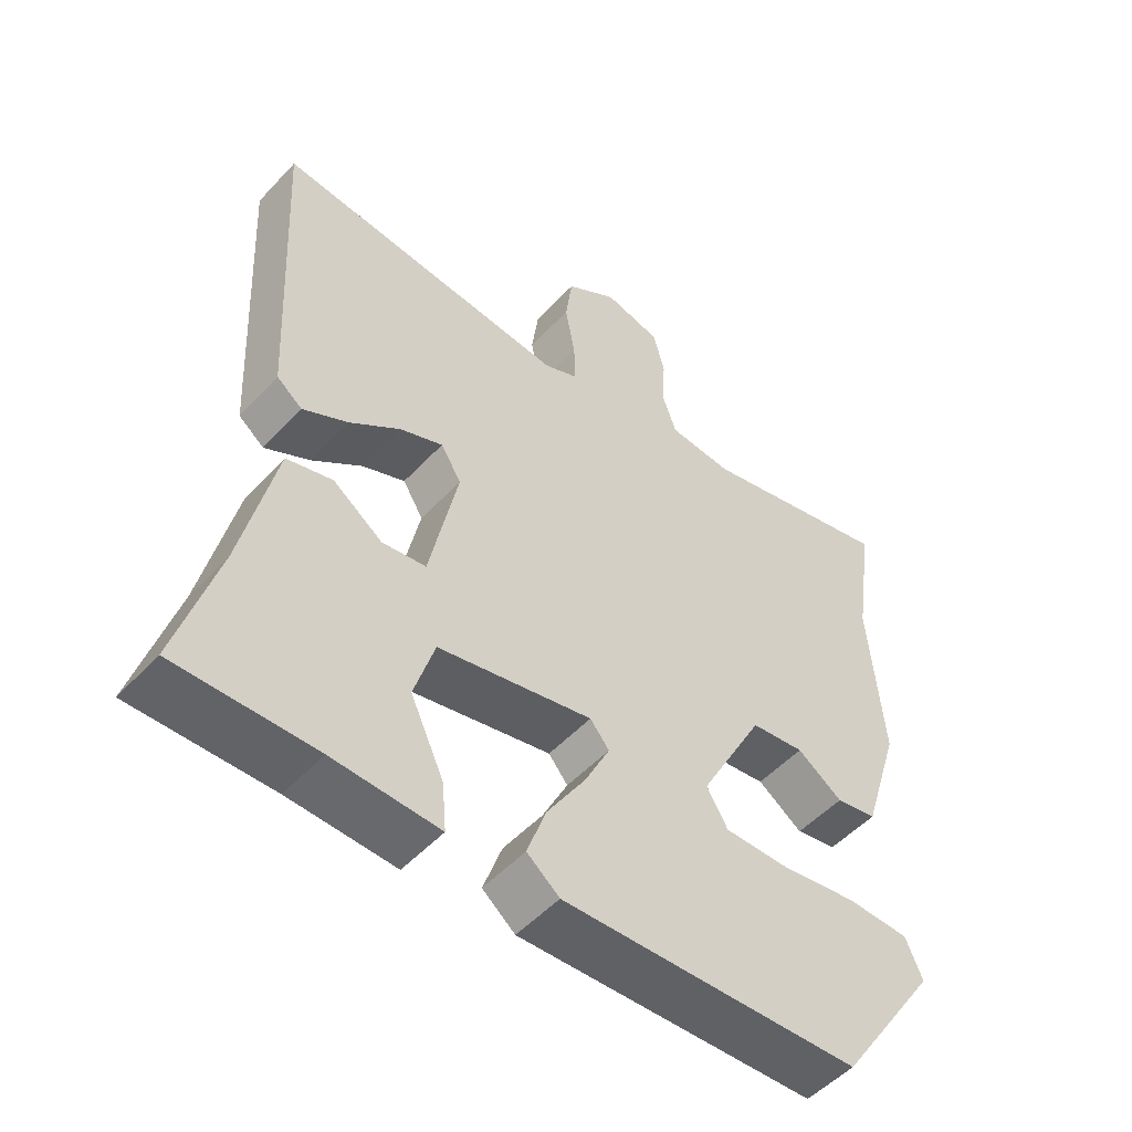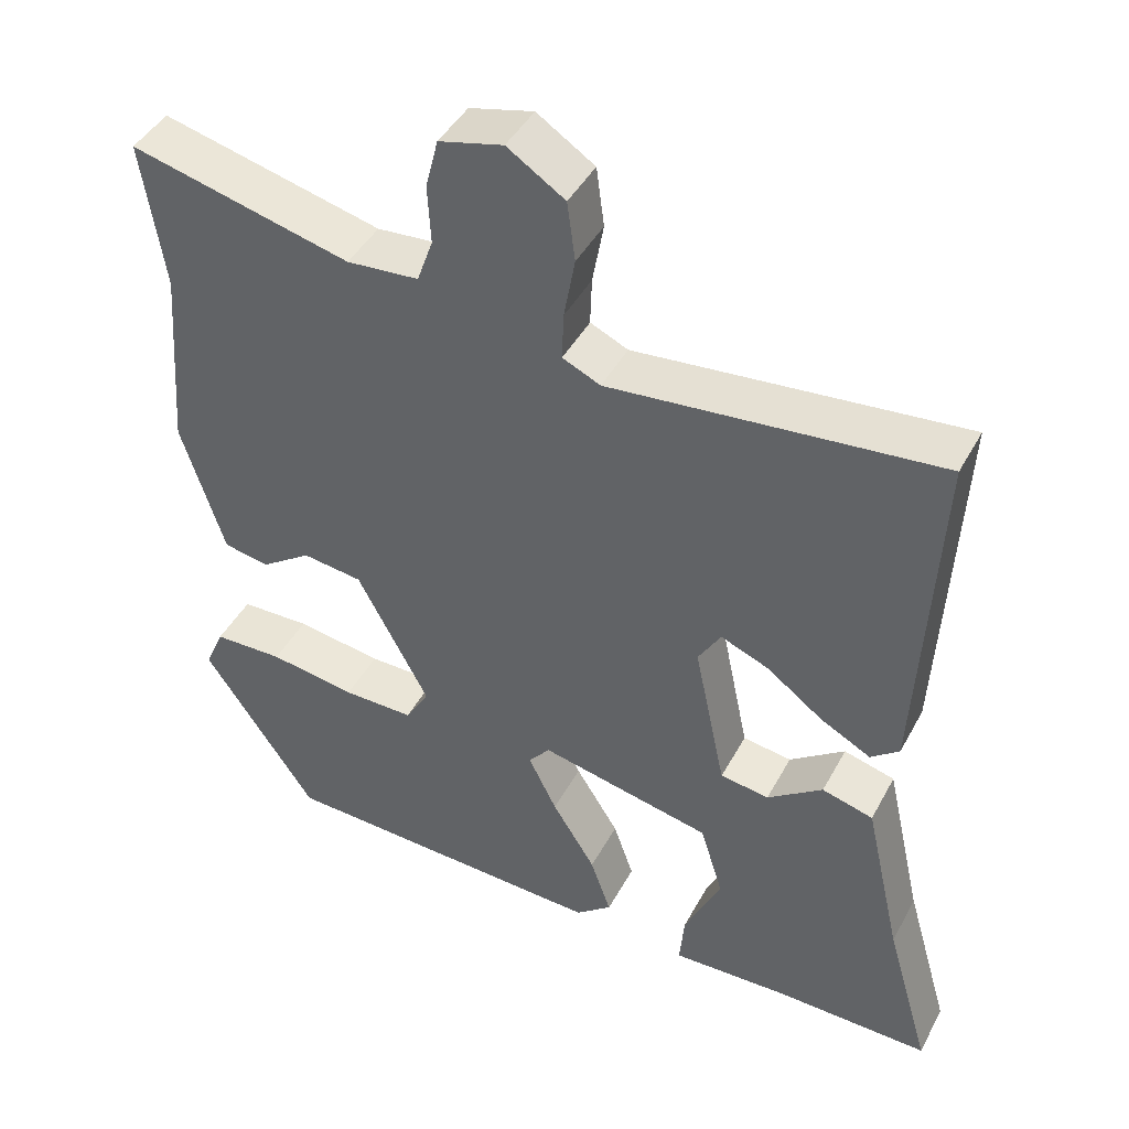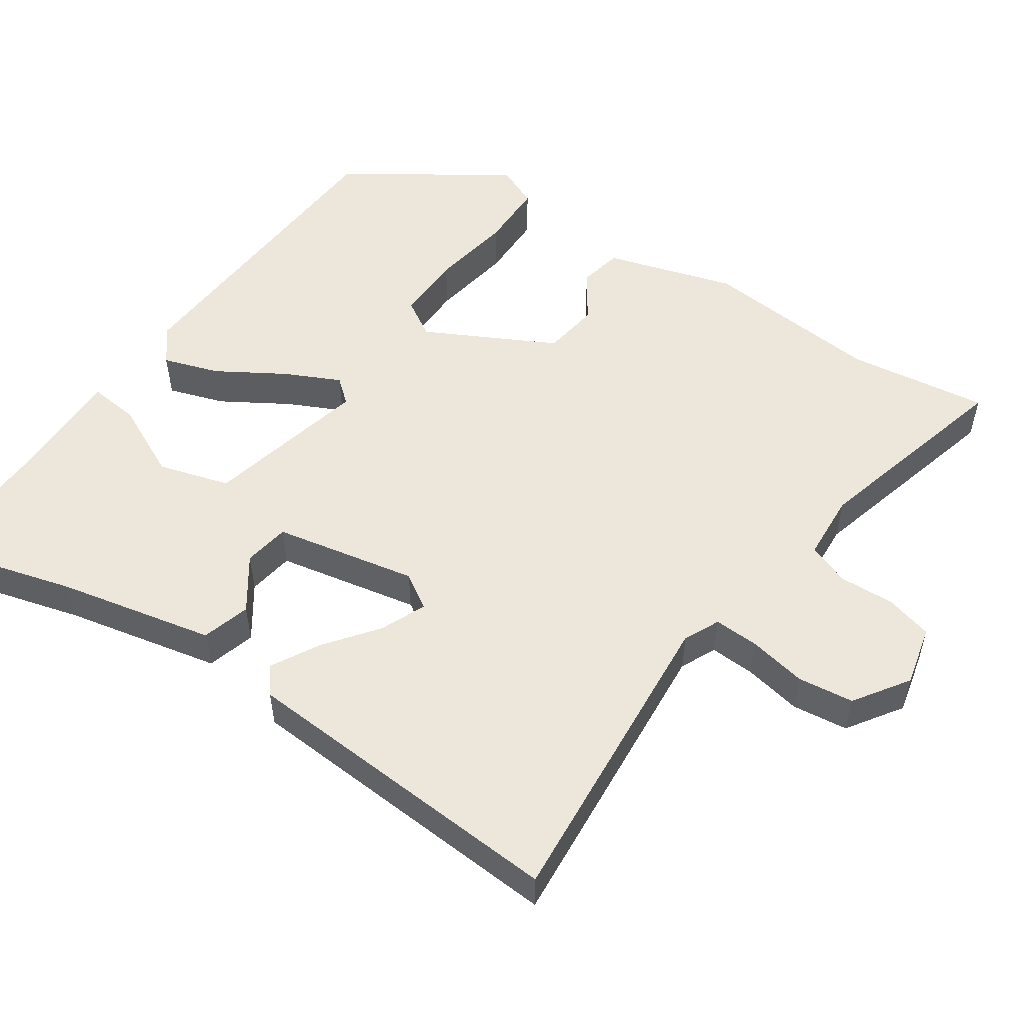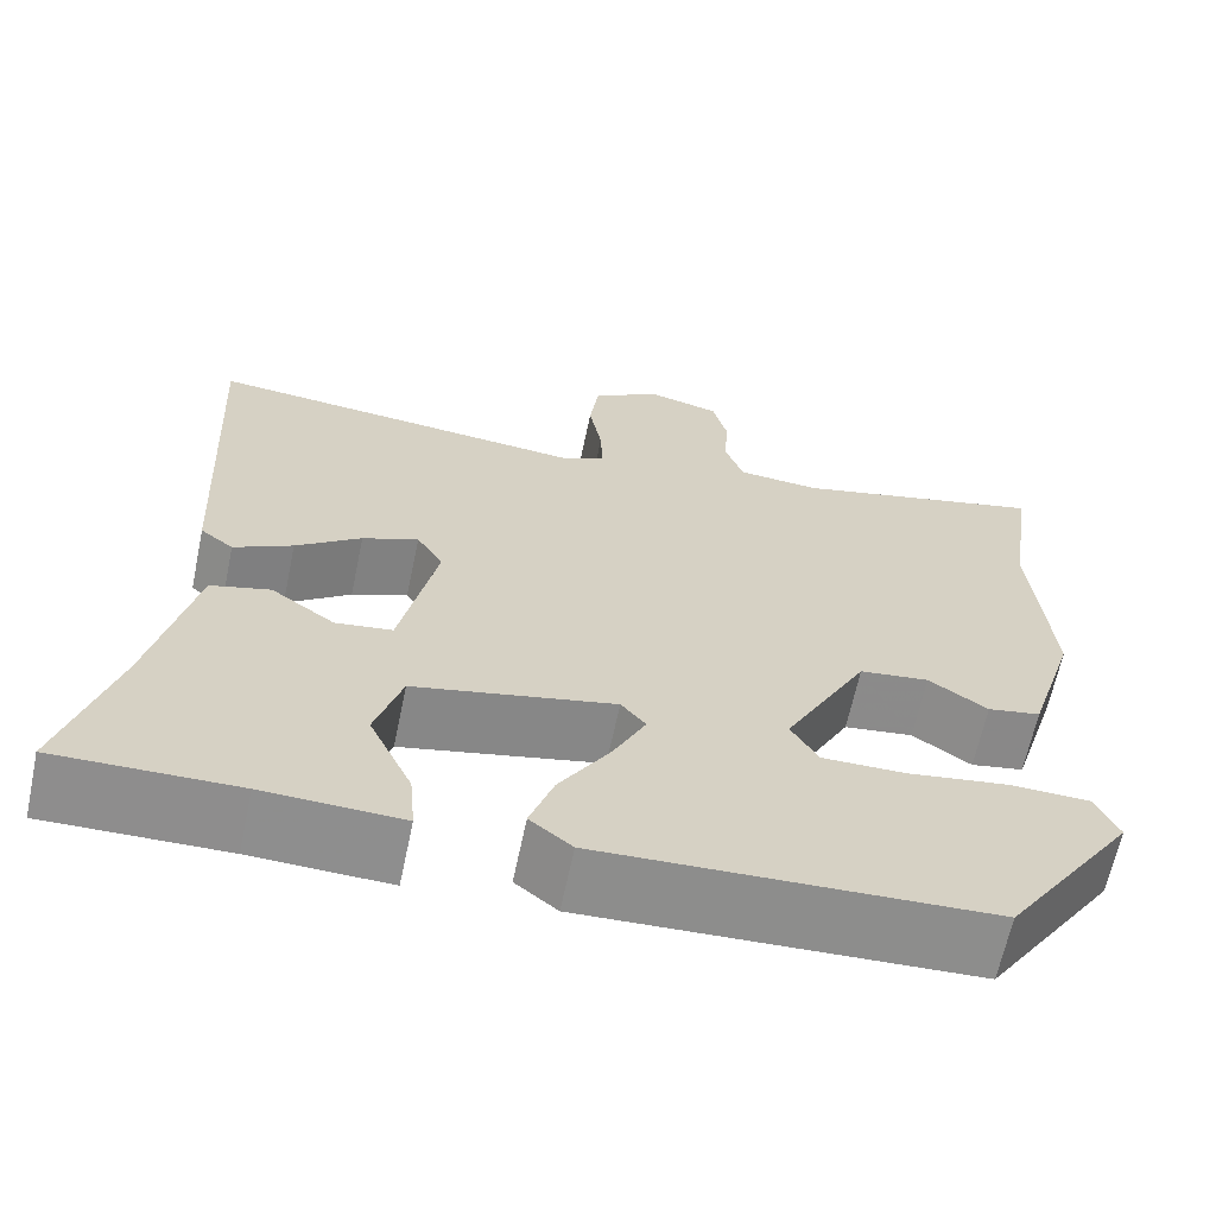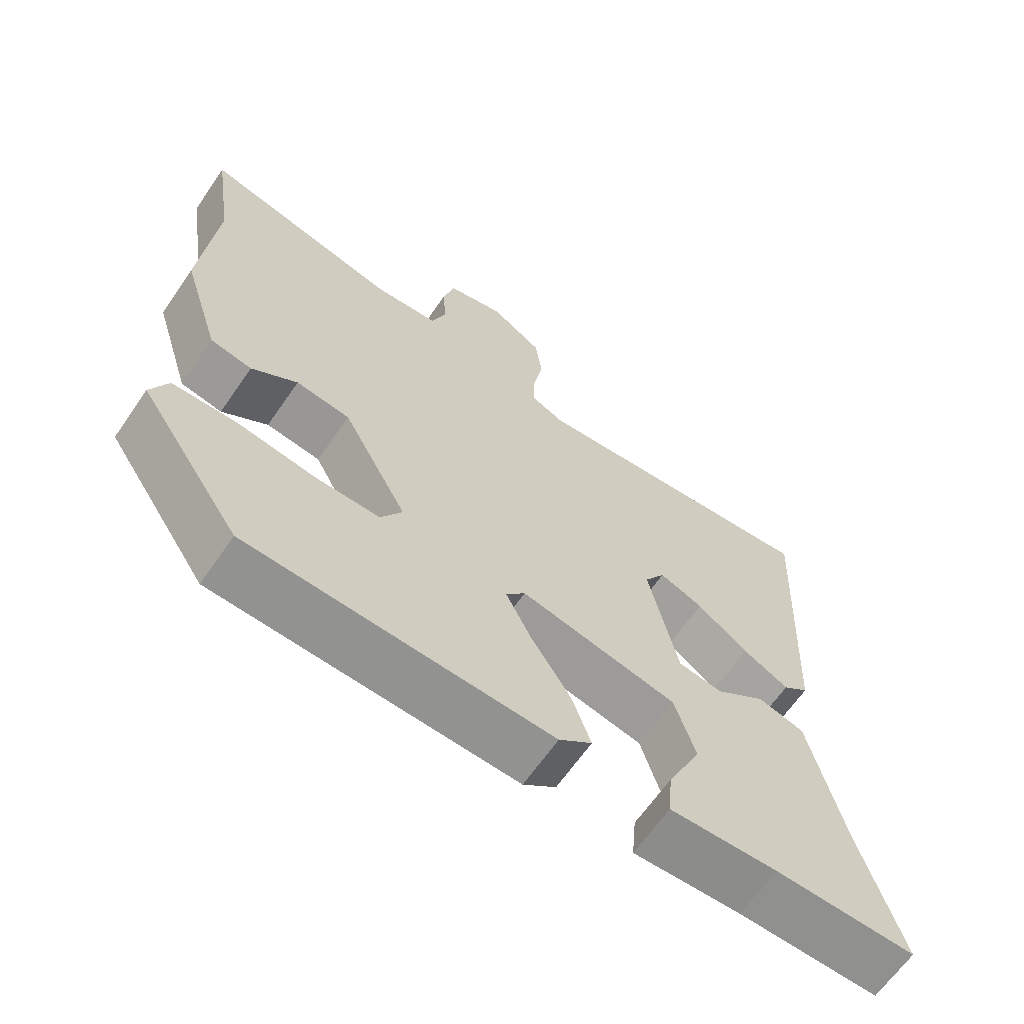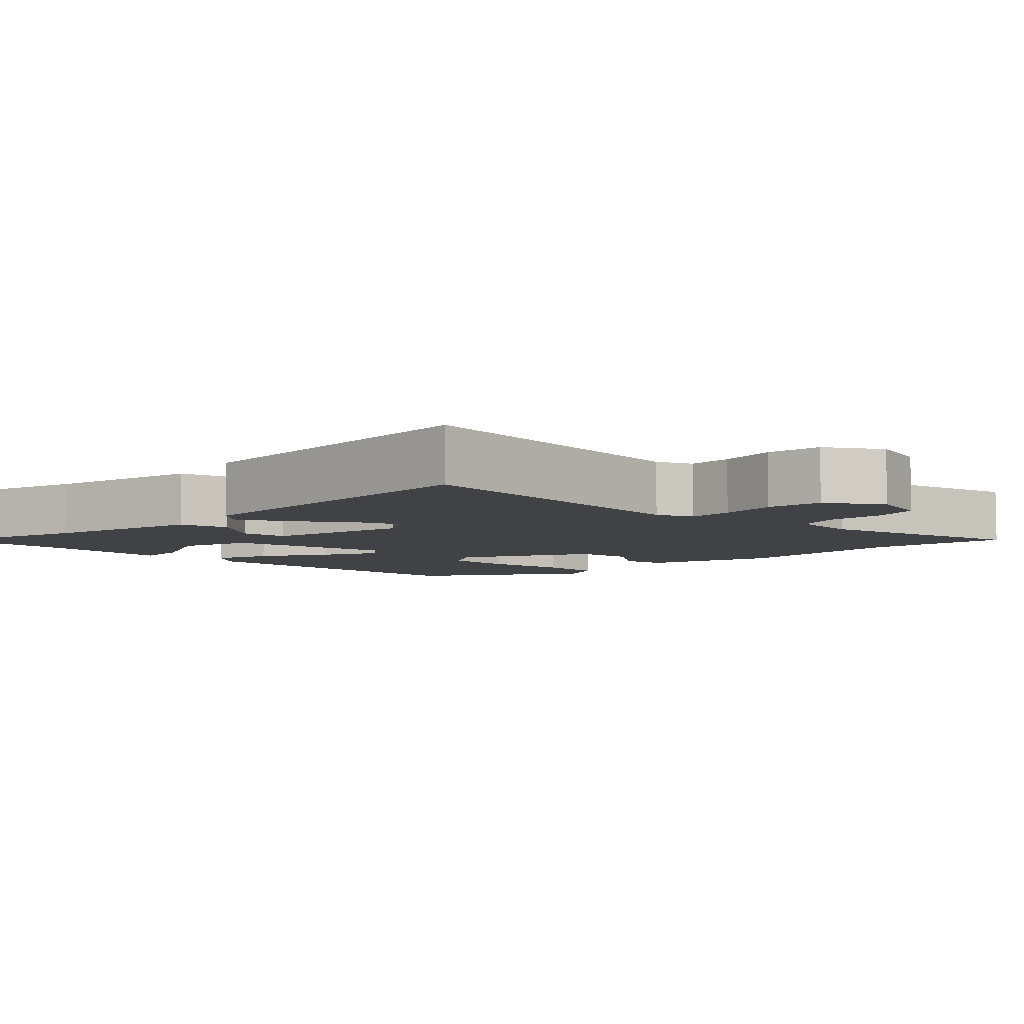
<metadata>
{"format":"obj","ext":"obj","renderer":"f3d","projection":"perspective","resolution":1024,"background":"white","views":[{"elev":-51.6,"azim":-41.3,"up":"+Z"},{"elev":43.7,"azim":-153.3,"up":"+Z"},{"elev":53.1,"azim":-55.1,"up":"+Y"},{"elev":-64.8,"azim":-11.9,"up":"+Z"},{"elev":-65.0,"azim":145.4,"up":"+Z"},{"elev":-6.4,"azim":-44.9,"up":"+Y"}]}
</metadata>
<code>
v -0.558 0.07 -0.487
v -0.501 0.07 -0.289
v -0.454 0.07 -0.081
v -0.389 0.07 -0.063
v -0.319 0.07 -0.113
v -0.257 0.07 -0.104
v -0.217 0.07 0.087
v -0.246 0.07 0.134
v -0.307 0.07 0.109
v -0.378 0.07 0.056
v -0.442 0.07 0.022
v -0.478 0.07 0.05
v -0.501 0.07 0.495
v -0.085 0.07 0.456
v -0.037 0.07 0.478
v -0.039 0.07 0.538
v -0.053 0.07 0.616
v -0.043 0.07 0.691
v 0.03 0.07 0.739
v 0.111 0.07 0.719
v 0.127 0.07 0.656
v 0.123 0.07 0.582
v 0.143 0.07 0.525
v 0.234 0.07 0.518
v 0.513 0.07 0.588
v 0.485 0.07 0.4
v 0.504 0.07 0.16
v 0.45 0.07 -0.012
v 0.392 0.07 -0.023
v 0.328 0.07 0.021
v 0.252 0.07 0.011
v 0.161 0.07 -0.16
v 0.191 0.07 -0.211
v 0.281 0.07 -0.21
v 0.391 0.07 -0.193
v 0.48 0.07 -0.195
v 0.504 0.07 -0.251
v 0.361 0.07 -0.463
v -0.061 0.07 -0.482
v -0.107 0.07 -0.445
v -0.081 0.07 -0.37
v -0.026 0.07 -0.282
v 0.01 0.07 -0.209
v -0.017 0.07 -0.176
v -0.236 0.07 -0.224
v -0.265 0.07 -0.319
v -0.218 0.07 -0.42
v -0.212 0.07 -0.488
v -0.362 0.07 -0.483
v -0.558 0 -0.487
v -0.501 0 -0.289
v -0.454 0 -0.081
v -0.389 0 -0.063
v -0.319 0 -0.113
v -0.257 0 -0.104
v -0.217 0 0.087
v -0.246 0 0.134
v -0.307 0 0.109
v -0.378 0 0.056
v -0.442 0 0.022
v -0.478 0 0.05
v -0.501 0 0.495
v -0.085 0 0.456
v -0.037 0 0.478
v -0.039 0 0.538
v -0.053 0 0.616
v -0.043 0 0.691
v 0.03 0 0.739
v 0.111 0 0.719
v 0.127 0 0.656
v 0.123 0 0.582
v 0.143 0 0.525
v 0.234 0 0.518
v 0.513 0 0.588
v 0.485 0 0.4
v 0.504 0 0.16
v 0.45 0 -0.012
v 0.392 0 -0.023
v 0.328 0 0.021
v 0.252 0 0.011
v 0.161 0 -0.16
v 0.191 0 -0.211
v 0.281 0 -0.21
v 0.391 0 -0.193
v 0.48 0 -0.195
v 0.504 0 -0.251
v 0.361 0 -0.463
v -0.061 0 -0.482
v -0.107 0 -0.445
v -0.081 0 -0.37
v -0.026 0 -0.282
v 0.01 0 -0.209
v -0.017 0 -0.176
v -0.236 0 -0.224
v -0.265 0 -0.319
v -0.218 0 -0.42
v -0.212 0 -0.488
v -0.362 0 -0.483
f 46 47 48 49
f 49 1 2
f 46 49 2
f 45 46 2
f 40 41 42
f 39 40 42
f 38 39 42
f 37 38 42
f 36 37 42
f 35 36 42
f 34 35 42
f 33 34 42
f 32 33 42 43
f 31 32 43 44
f 28 29 30
f 27 28 30
f 26 27 30
f 26 30 31
f 25 26 31
f 24 25 31
f 31 44 45
f 24 31 45
f 23 24 45
f 20 21 22
f 19 20 22
f 18 19 22
f 17 18 22
f 16 17 22
f 15 16 22 23
f 12 13 14
f 11 12 14
f 10 11 14
f 9 10 14
f 14 15 23
f 9 14 23
f 8 9 23
f 3 4 5
f 2 3 5
f 45 2 5
f 45 5 6
f 23 45 6 7
f 7 8 23
f 98 97 96 95
f 51 50 98
f 51 98 95
f 51 95 94
f 91 90 89
f 91 89 88
f 91 88 87
f 91 87 86
f 91 86 85
f 91 85 84
f 91 84 83
f 91 83 82
f 92 91 82 81
f 93 92 81 80
f 79 78 77
f 79 77 76
f 79 76 75
f 80 79 75
f 80 75 74
f 80 74 73
f 94 93 80
f 94 80 73
f 94 73 72
f 71 70 69
f 71 69 68
f 71 68 67
f 71 67 66
f 71 66 65
f 72 71 65 64
f 63 62 61
f 63 61 60
f 63 60 59
f 63 59 58
f 72 64 63
f 72 63 58
f 72 58 57
f 54 53 52
f 54 52 51
f 54 51 94
f 55 54 94
f 56 55 94 72
f 72 57 56
f 1 50 51 2
f 2 51 52 3
f 3 52 53 4
f 4 53 54 5
f 5 54 55 6
f 6 55 56 7
f 7 56 57 8
f 8 57 58 9
f 9 58 59 10
f 10 59 60 11
f 11 60 61 12
f 12 61 62 13
f 13 62 63 14
f 14 63 64 15
f 15 64 65 16
f 16 65 66 17
f 17 66 67 18
f 18 67 68 19
f 19 68 69 20
f 20 69 70 21
f 21 70 71 22
f 22 71 72 23
f 23 72 73 24
f 24 73 74 25
f 25 74 75 26
f 26 75 76 27
f 27 76 77 28
f 28 77 78 29
f 29 78 79 30
f 30 79 80 31
f 31 80 81 32
f 32 81 82 33
f 33 82 83 34
f 34 83 84 35
f 35 84 85 36
f 36 85 86 37
f 37 86 87 38
f 38 87 88 39
f 39 88 89 40
f 40 89 90 41
f 41 90 91 42
f 42 91 92 43
f 43 92 93 44
f 44 93 94 45
f 45 94 95 46
f 46 95 96 47
f 47 96 97 48
f 48 97 98 49
f 49 98 50 1

</code>
